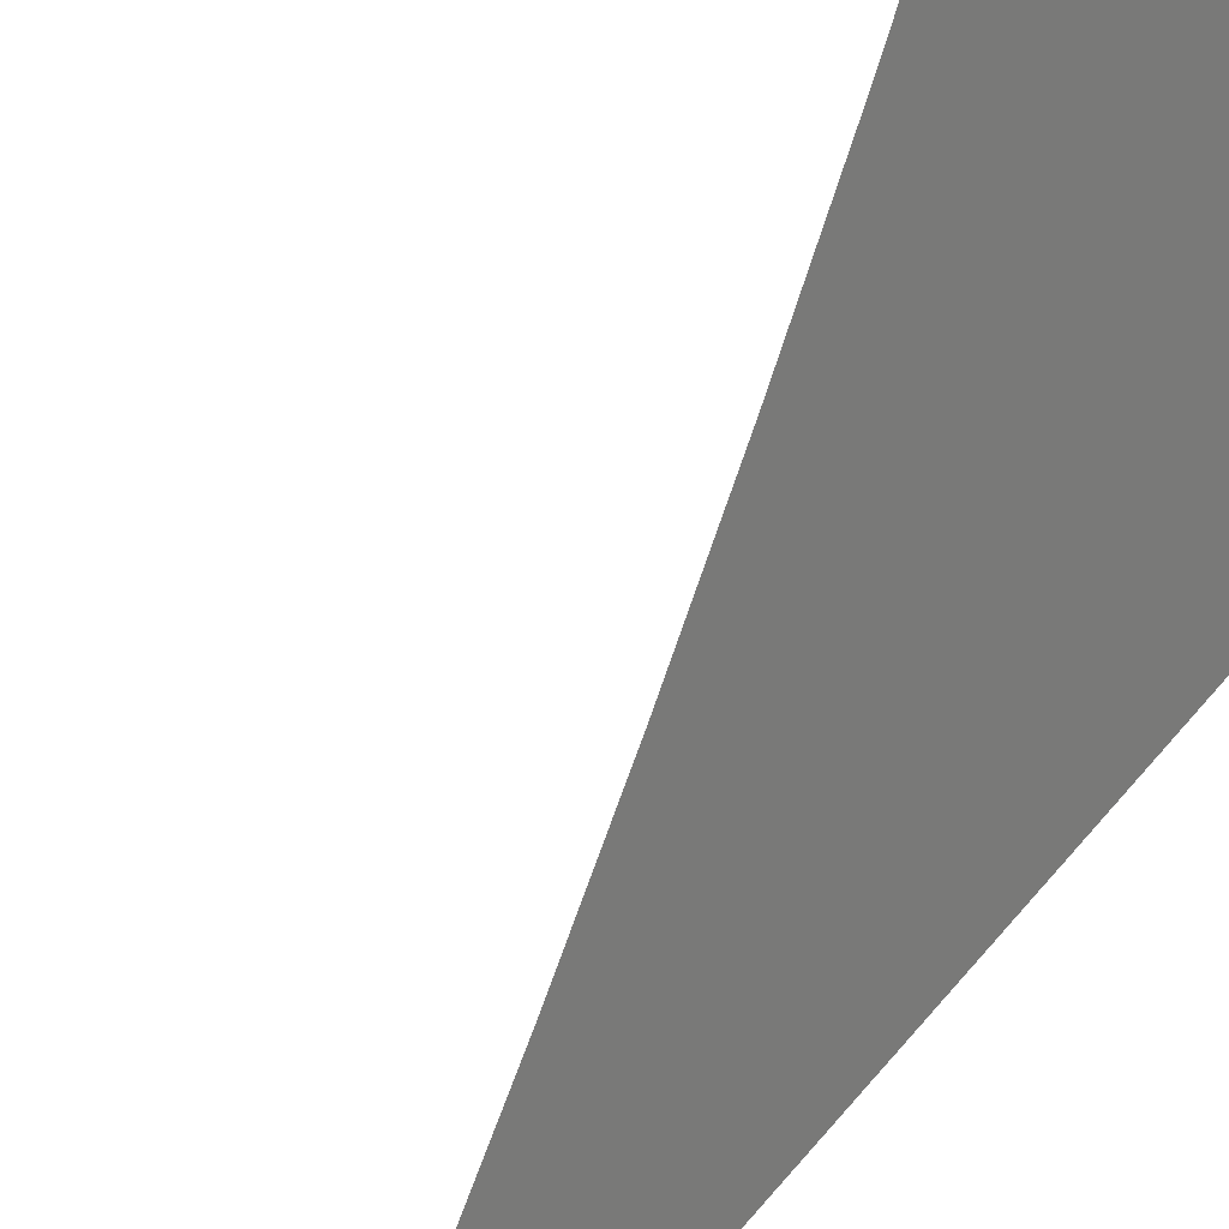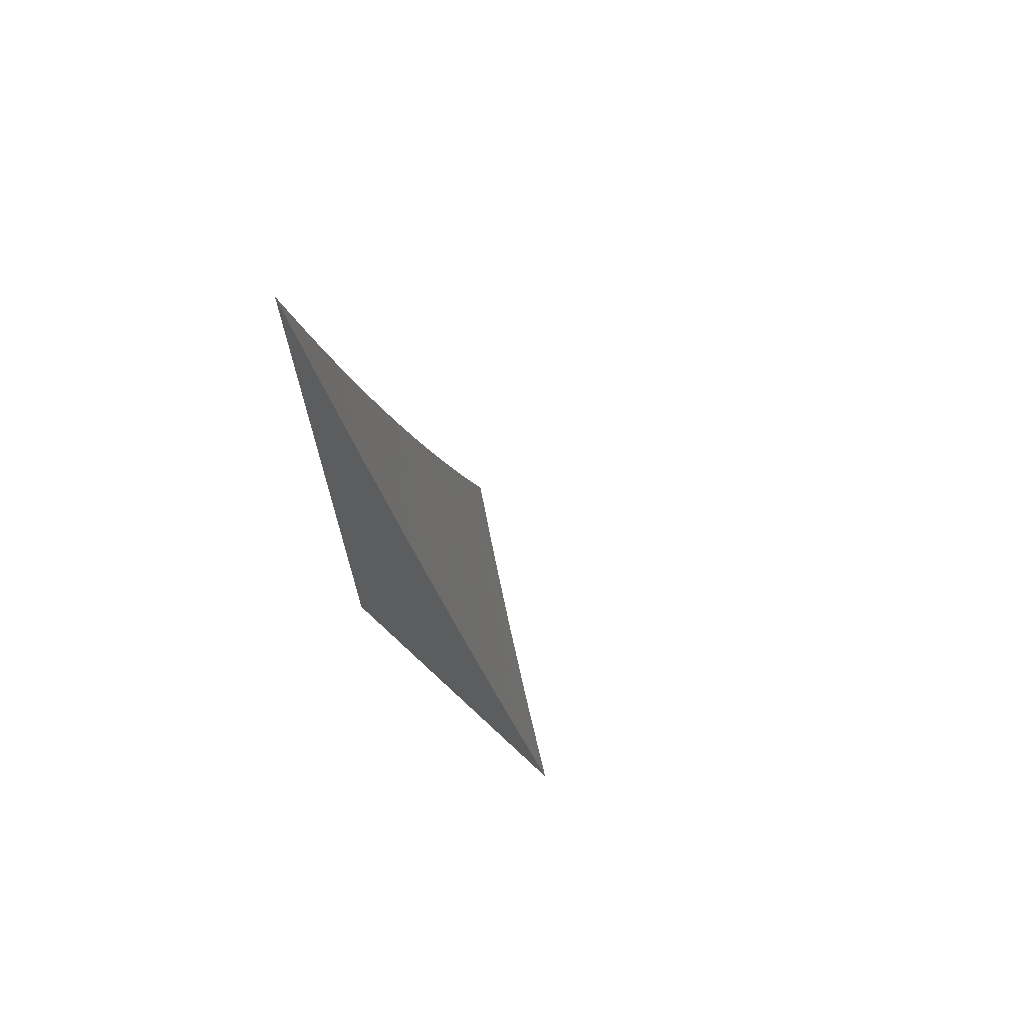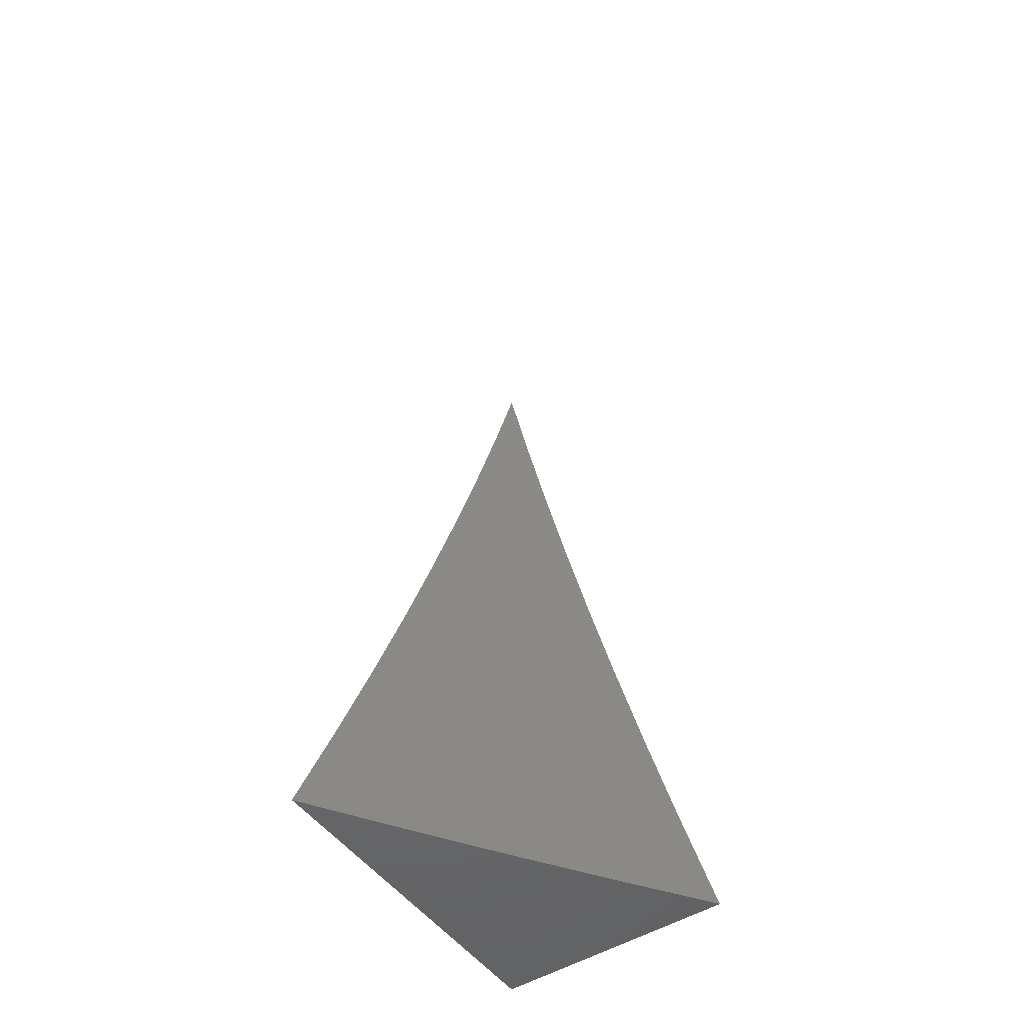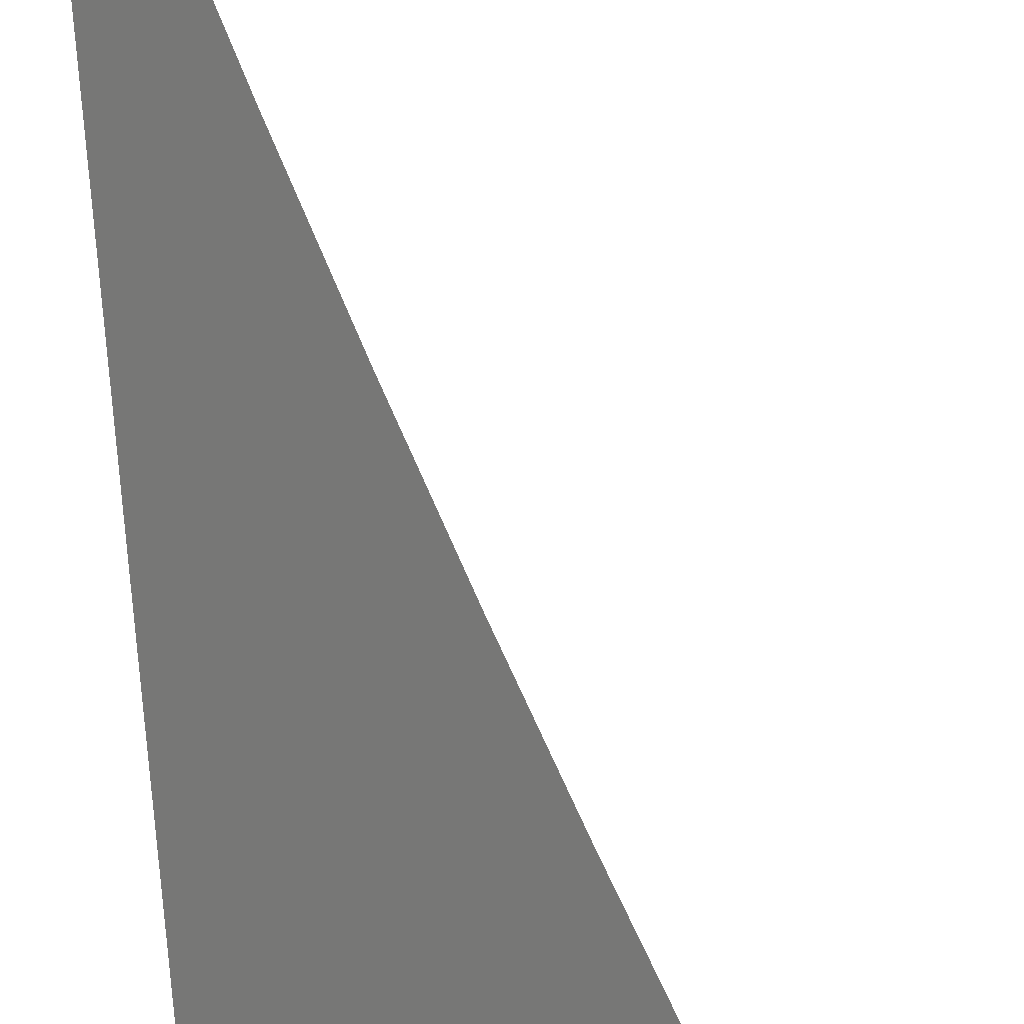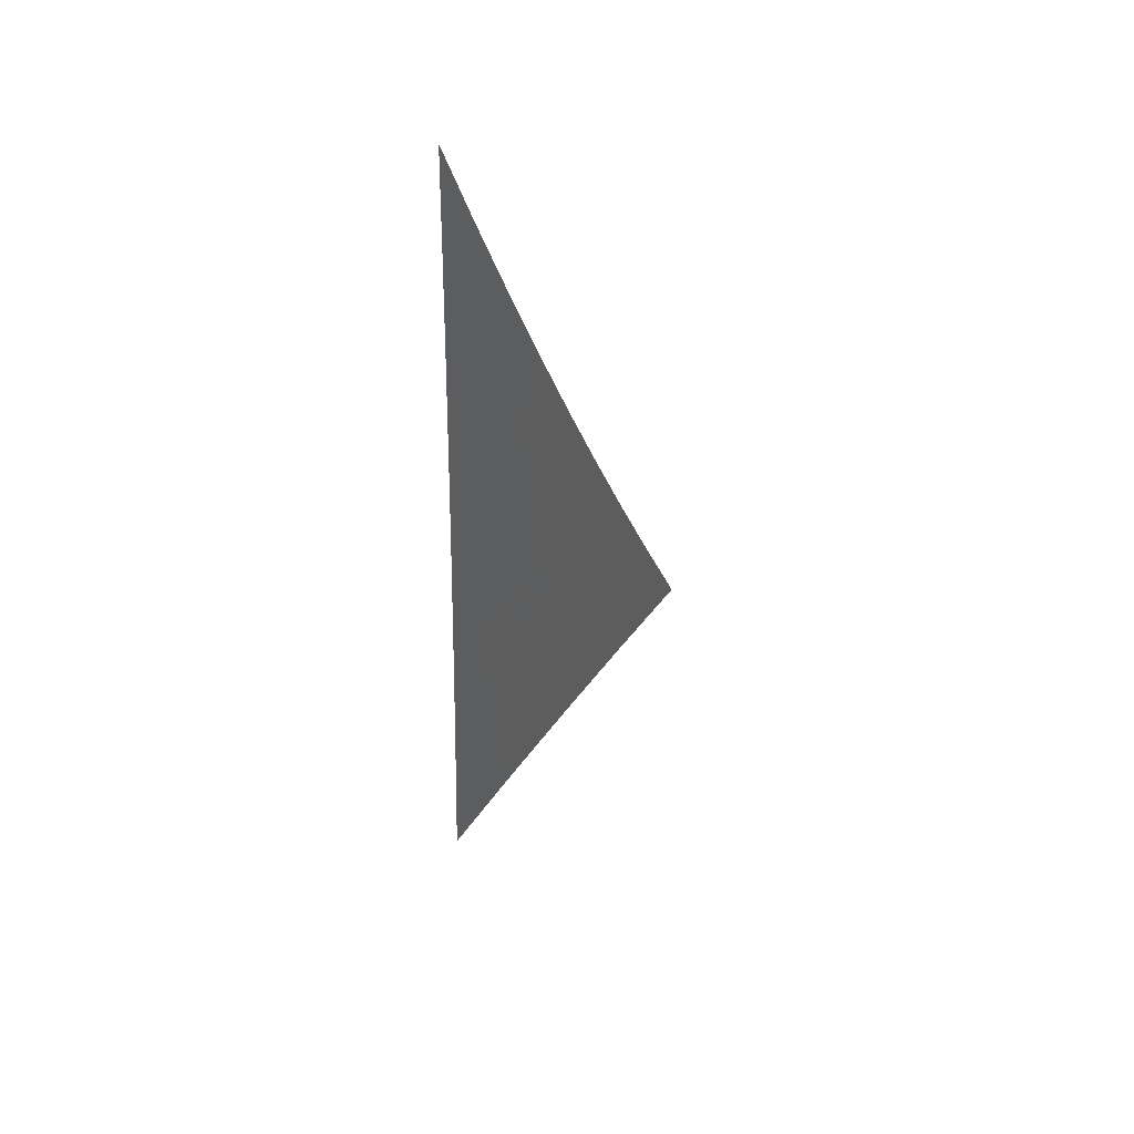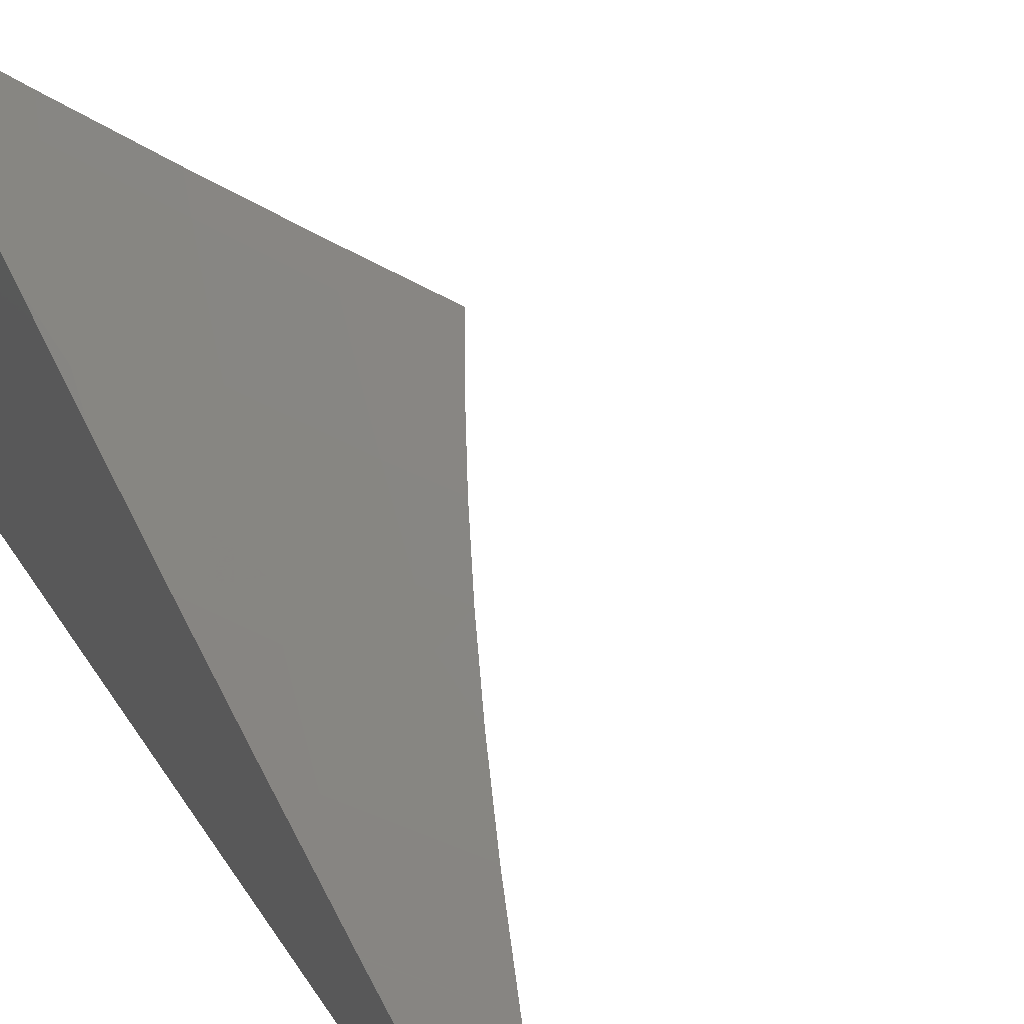
<metadata>
{"format":"stl","ext":"stl","renderer":"f3d","projection":"perspective","resolution":1024,"background":"white","views":[{"elev":-71.8,"azim":141.5,"up":"+Y"},{"elev":70.8,"azim":43.1,"up":"+Z"},{"elev":-49.8,"azim":124.6,"up":"+Z"},{"elev":-69.5,"azim":3.6,"up":"+Y"},{"elev":68.3,"azim":94.5,"up":"+Z"},{"elev":26.6,"azim":-22.7,"up":"+Y"}]}
</metadata>
<code>
# stl→obj: 46 verts, 88 faces
v -4.844 -11 -1.937
v -4.818 -11 -2
v -4.873 -10.97 -1.968
v -4.865 -10.97 -2
v -4.919 -10.94 -1.968
v -4.911 -10.94 -2
v -4.956 -10.91 -2
v -4.964 -10.91 -1.968
v -5 -10.87 -2
v -5 -10.89 -1.937
v -5 -10.91 -1.873
v -4.98 -10.92 -1.904
v -4.972 -10.91 -1.936
v -4.927 -10.94 -1.936
v -5 -10.93 -1.809
v -4.995 -10.92 -1.84
v -4.988 -10.92 -1.872
v -4.942 -10.95 -1.872
v -4.935 -10.95 -1.904
v -4.888 -10.98 -1.904
v -4.881 -10.98 -1.936
v -5 -10.94 -1.745
v -4.965 -10.96 -1.776
v -4.957 -10.96 -1.808
v -4.95 -10.95 -1.84
v -4.904 -10.99 -1.84
v -4.896 -10.98 -1.872
v -4.869 -11 -1.874
v -5 -10.96 -1.681
v -4.979 -10.97 -1.712
v -4.972 -10.96 -1.744
v -4.918 -10.99 -1.776
v -4.911 -10.99 -1.808
v -4.893 -11 -1.811
v -4.986 -10.97 -1.68
v -5 -10.97 -1.617
v -4.96 -11 -1.618
v -4.999 -10.97 -1.617
v -4.98 -11 -1.554
v -5 -10.99 -1.553
v -5 -11 -1.489
v -4.938 -11 -1.683
v -4.932 -11 -1.712
v -4.916 -11 -1.747
v -4.925 -10.99 -1.744
v -5 -11 -2
f 1 2 3
f 3 2 4
f 3 4 5
f 5 4 6
f 5 6 7
f 5 7 8
f 8 7 9
f 8 9 10
f 11 12 10
f 10 12 13
f 10 13 8
f 8 13 14
f 8 14 5
f 5 14 3
f 15 16 11
f 11 16 17
f 11 17 12
f 12 17 18
f 12 18 19
f 19 18 20
f 19 20 21
f 21 20 1
f 21 1 3
f 22 23 15
f 15 23 24
f 15 24 25
f 25 24 26
f 25 26 27
f 27 26 28
f 27 28 20
f 20 28 1
f 29 30 22
f 22 30 31
f 22 31 23
f 23 31 32
f 23 32 33
f 33 32 34
f 33 34 26
f 26 34 28
f 30 29 35
f 35 29 36
f 35 36 37
f 37 36 38
f 37 38 39
f 39 38 40
f 39 40 41
f 36 40 38
f 37 42 35
f 35 42 30
f 30 42 43
f 43 42 44
f 43 44 45
f 45 44 32
f 45 32 31
f 44 34 32
f 19 21 14
f 14 21 3
f 25 27 18
f 18 27 20
f 23 33 24
f 24 33 26
f 30 43 45
f 30 45 31
f 12 19 13
f 13 19 14
f 18 17 25
f 25 17 16
f 25 16 15
f 41 40 46
f 46 40 36
f 46 36 29
f 29 22 46
f 46 22 15
f 46 15 11
f 11 10 46
f 46 10 9
f 9 7 46
f 46 7 6
f 46 6 4
f 4 2 46
f 2 1 46
f 46 1 28
f 46 28 34
f 34 44 46
f 46 44 42
f 46 42 37
f 37 39 46
f 46 39 41

</code>
